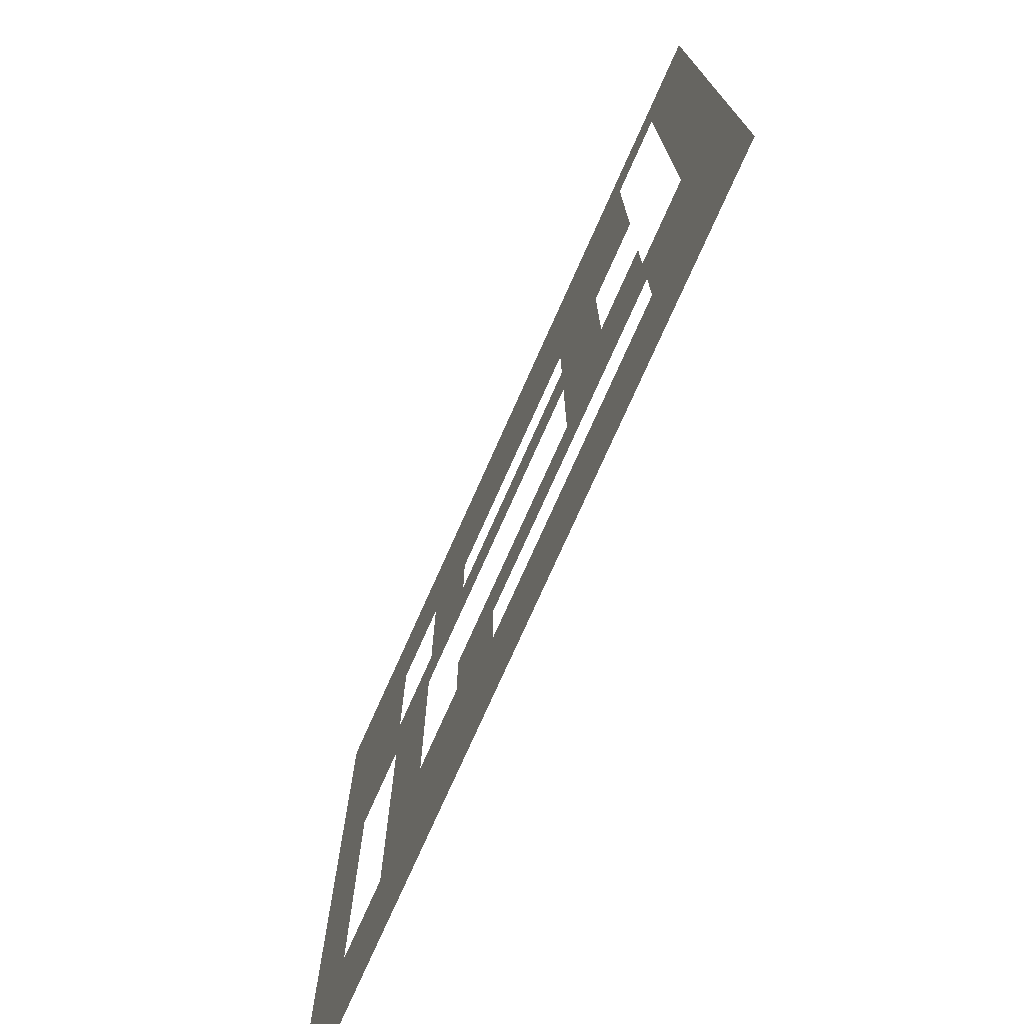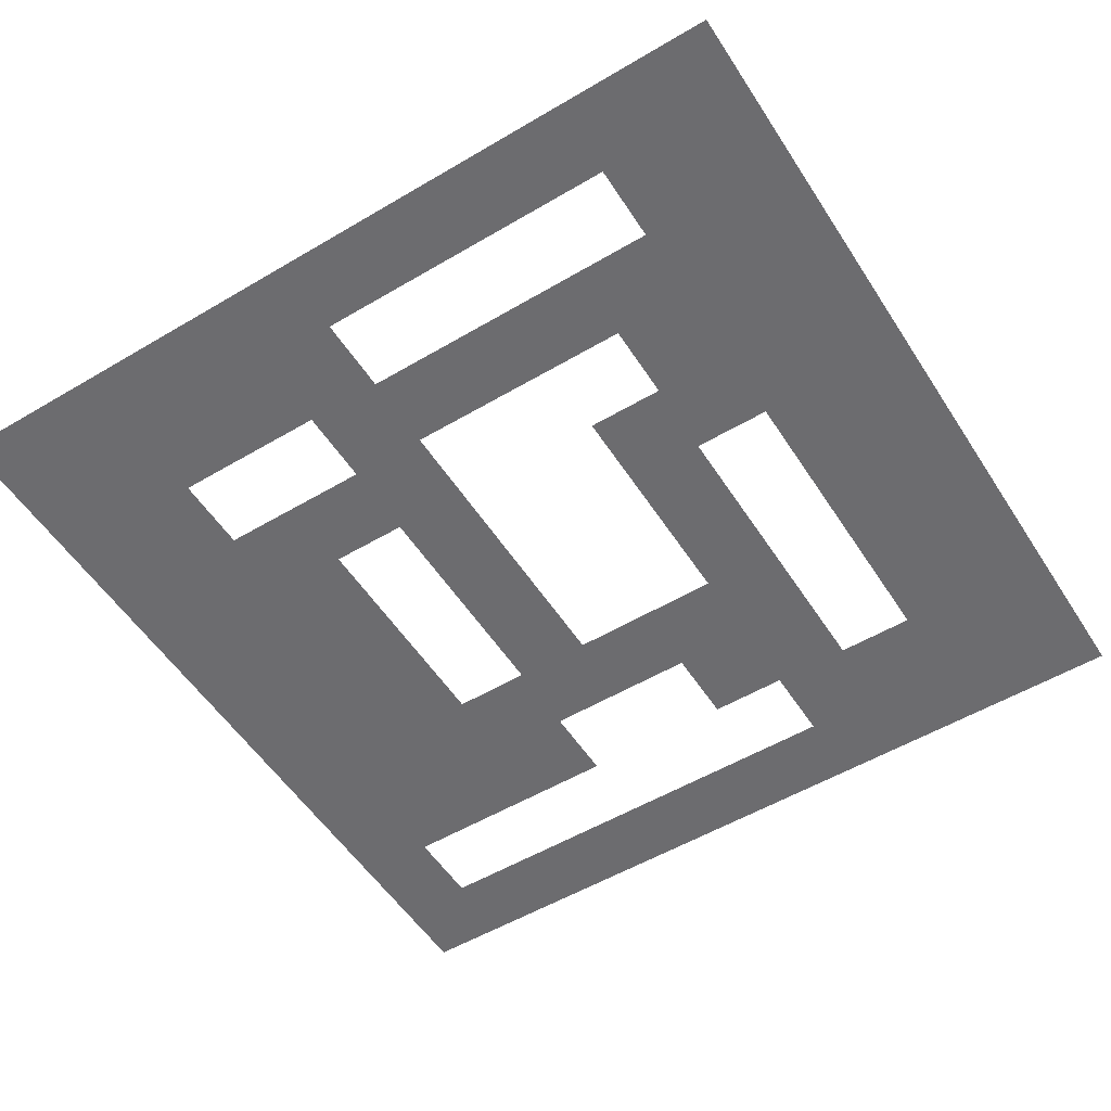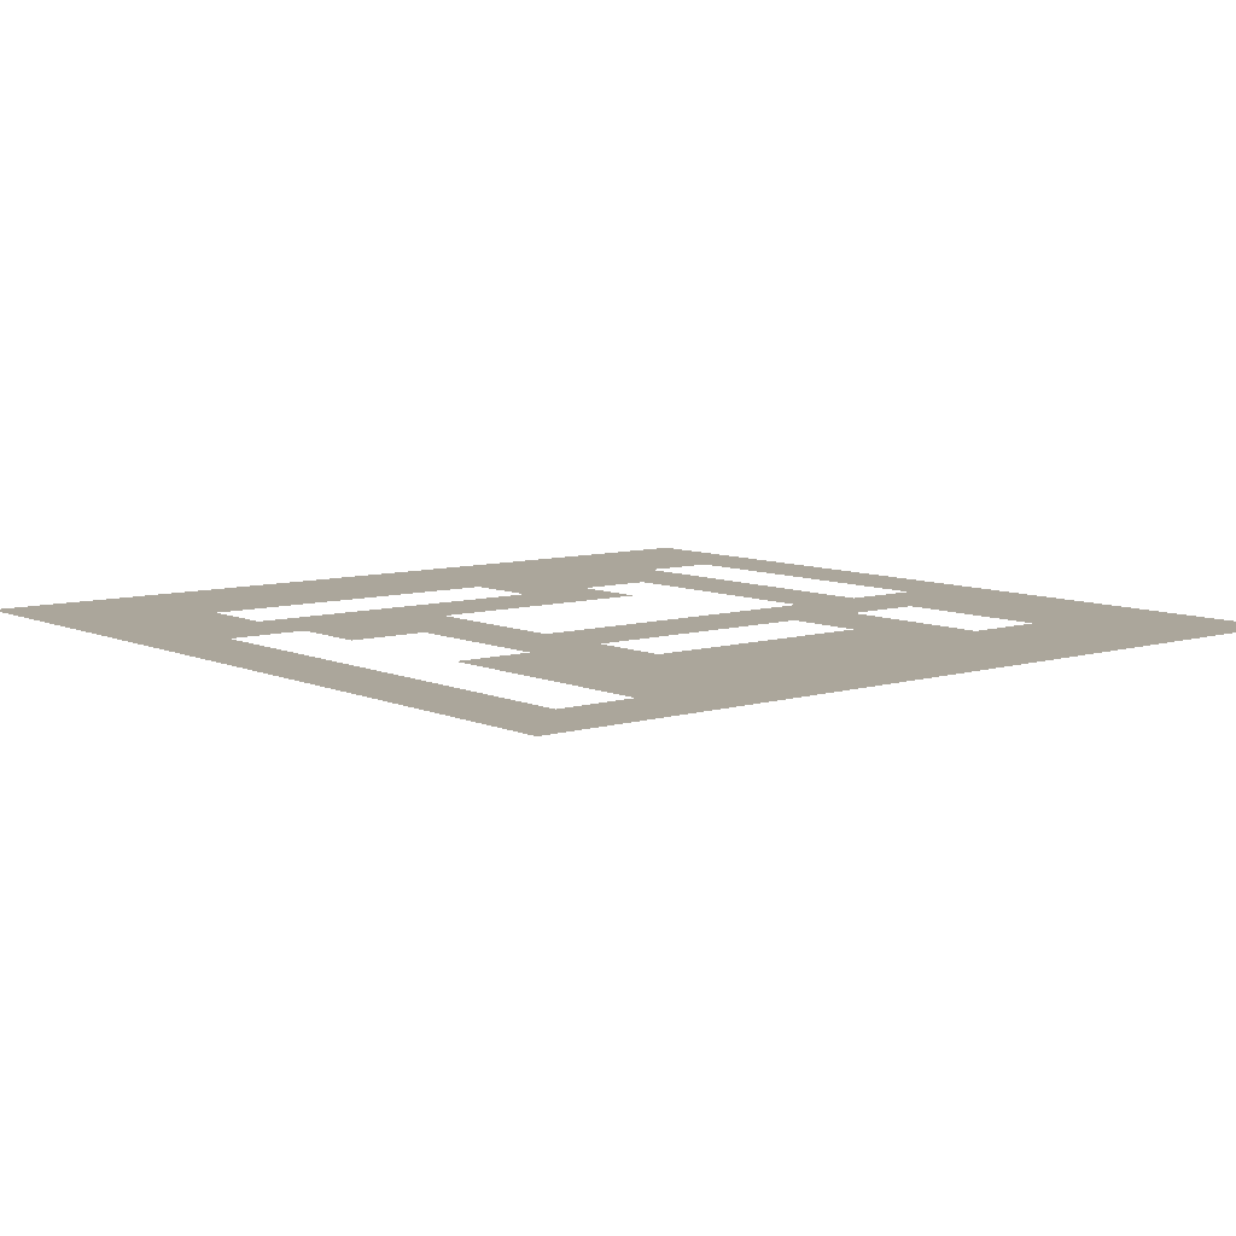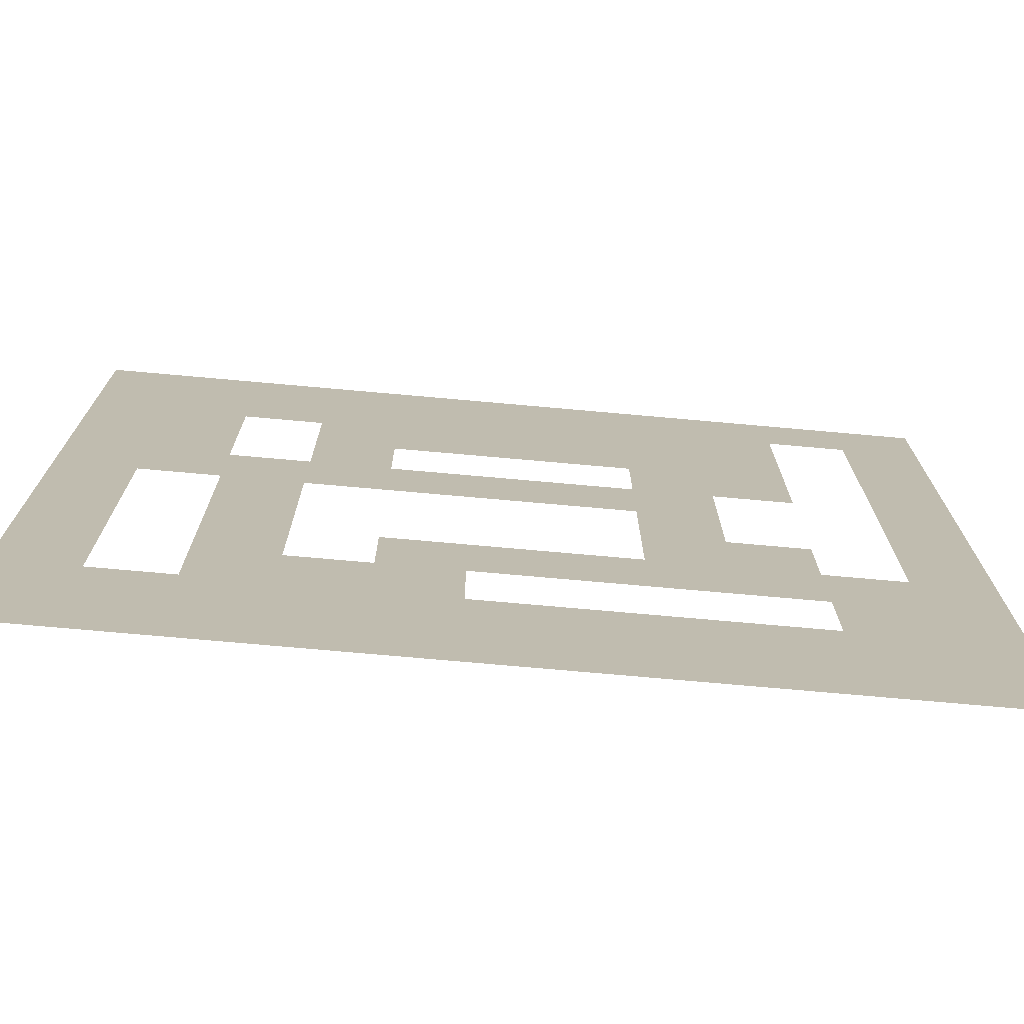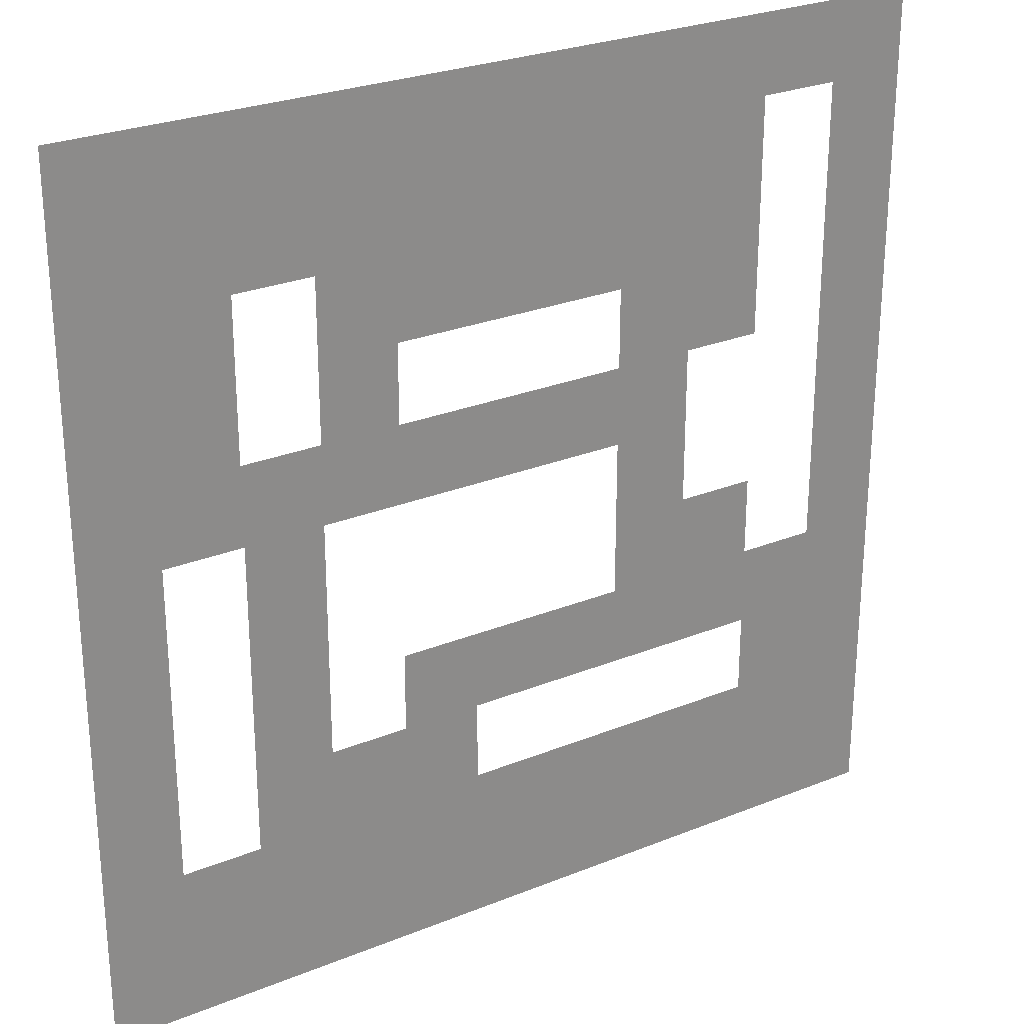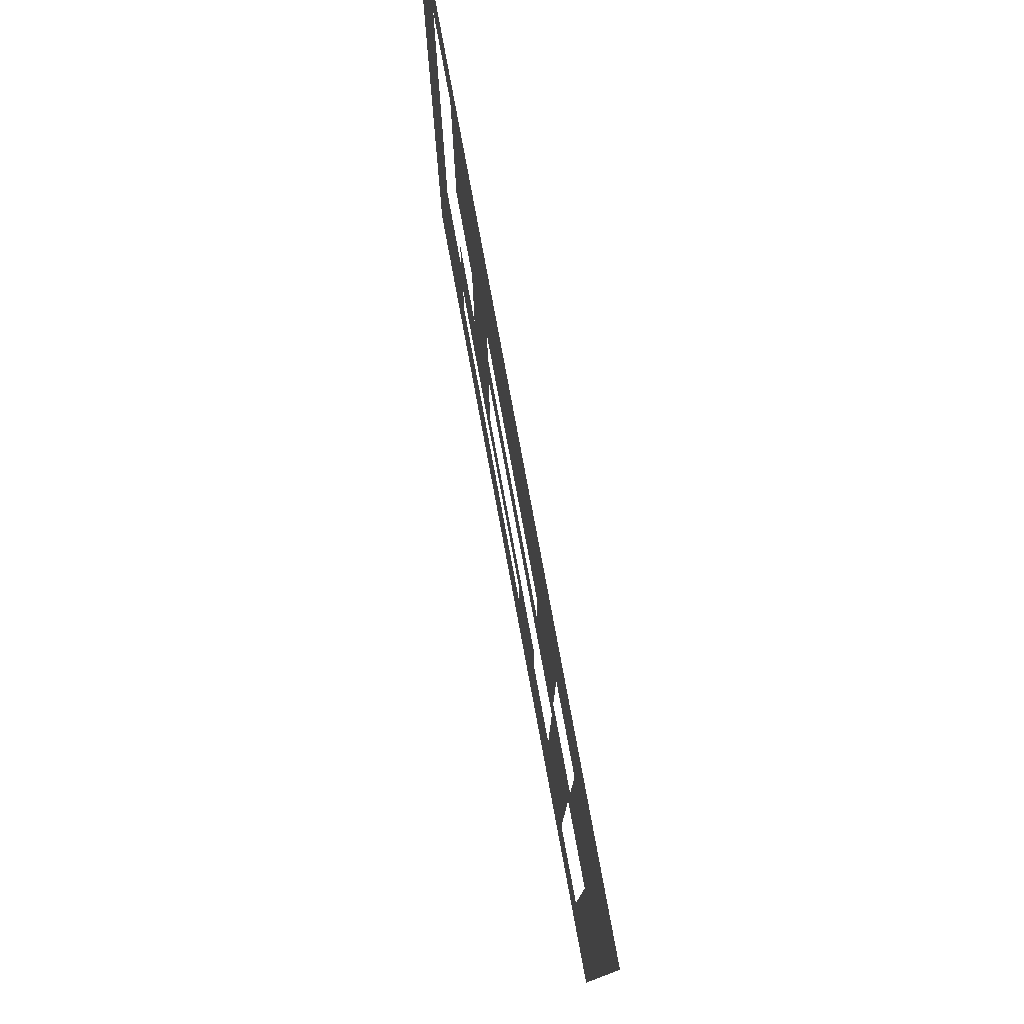
<metadata>
{"format":"obj","ext":"obj","renderer":"f3d","projection":"perspective","resolution":1024,"background":"white","views":[{"elev":-75.3,"azim":66.0,"up":"+Y"},{"elev":-53.8,"azim":-57.8,"up":"+Z"},{"elev":7.9,"azim":140.4,"up":"+Z"},{"elev":-74.2,"azim":-5.1,"up":"+Y"},{"elev":26.7,"azim":-32.3,"up":"+Y"},{"elev":78.9,"azim":-100.5,"up":"+Y"}]}
</metadata>
<code>
v -3.2 -6.4 0
v -6.4 -6.4 0
v -6.4 -3.2 0
v -3.2 -3.2 0
v -6.4 -6.4 0
v -9.6 -6.4 0
v -9.6 -3.2 0
v -6.4 -3.2 0
v -9.6 -6.4 0
v -12.8 -6.4 0
v -12.8 -3.2 0
v -9.6 -3.2 0
v -12.8 -6.4 0
v -16 -6.4 0
v -16 -3.2 0
v -12.8 -3.2 0
v -16 -6.4 0
v -19.2 -6.4 0
v -19.2 -3.2 0
v -16 -3.2 0
v -19.2 -6.4 0
v -22.4 -6.4 0
v -22.4 -3.2 0
v -19.2 -3.2 0
v -22.4 -6.4 0
v -25.6 -6.4 0
v -25.6 -3.2 0
v -22.4 -3.2 0
v -25.6 -6.4 0
v -28.8 -6.4 0
v -28.8 -3.2 0
v -25.6 -3.2 0
v -28.8 -6.4 0
v -32 -6.4 0
v -32 -3.2 0
v -28.8 -3.2 0
v -32 -6.4 0
v -35.2 -6.4 0
v -35.2 -3.2 0
v -32 -3.2 0
v -35.2 -6.4 0
v -38.4 -6.4 0
v -38.4 -3.2 0
v -35.2 -3.2 0
v -3.2 -9.6 0
v -6.4 -9.6 0
v -6.4 -6.4 0
v -3.2 -6.4 0
v -9.6 -9.6 0
v -12.8 -9.6 0
v -12.8 -6.4 0
v -9.6 -6.4 0
v -12.8 -9.6 0
v -16 -9.6 0
v -16 -6.4 0
v -12.8 -6.4 0
v -16 -9.6 0
v -19.2 -9.6 0
v -19.2 -6.4 0
v -16 -6.4 0
v -19.2 -9.6 0
v -22.4 -9.6 0
v -22.4 -6.4 0
v -19.2 -6.4 0
v -22.4 -9.6 0
v -25.6 -9.6 0
v -25.6 -6.4 0
v -22.4 -6.4 0
v -25.6 -9.6 0
v -28.8 -9.6 0
v -28.8 -6.4 0
v -25.6 -6.4 0
v -28.8 -9.6 0
v -32 -9.6 0
v -32 -6.4 0
v -28.8 -6.4 0
v -32 -9.6 0
v -35.2 -9.6 0
v -35.2 -6.4 0
v -32 -6.4 0
v -35.2 -9.6 0
v -38.4 -9.6 0
v -38.4 -6.4 0
v -35.2 -6.4 0
v -3.2 -12.8 0
v -6.4 -12.8 0
v -6.4 -9.6 0
v -3.2 -9.6 0
v -9.6 -12.8 0
v -12.8 -12.8 0
v -12.8 -9.6 0
v -9.6 -9.6 0
v -12.8 -12.8 0
v -16 -12.8 0
v -16 -9.6 0
v -12.8 -9.6 0
v -16 -12.8 0
v -19.2 -12.8 0
v -19.2 -9.6 0
v -16 -9.6 0
v -19.2 -12.8 0
v -22.4 -12.8 0
v -22.4 -9.6 0
v -19.2 -9.6 0
v -22.4 -12.8 0
v -25.6 -12.8 0
v -25.6 -9.6 0
v -22.4 -9.6 0
v -25.6 -12.8 0
v -28.8 -12.8 0
v -28.8 -9.6 0
v -25.6 -9.6 0
v -32 -12.8 0
v -35.2 -12.8 0
v -35.2 -9.6 0
v -32 -9.6 0
v -35.2 -12.8 0
v -38.4 -12.8 0
v -38.4 -9.6 0
v -35.2 -9.6 0
v -3.2 -16 0
v -6.4 -16 0
v -6.4 -12.8 0
v -3.2 -12.8 0
v -9.6 -16 0
v -12.8 -16 0
v -12.8 -12.8 0
v -9.6 -12.8 0
v -12.8 -16 0
v -16 -16 0
v -16 -12.8 0
v -12.8 -12.8 0
v -25.6 -16 0
v -28.8 -16 0
v -28.8 -12.8 0
v -25.6 -12.8 0
v -32 -16 0
v -35.2 -16 0
v -35.2 -12.8 0
v -32 -12.8 0
v -35.2 -16 0
v -38.4 -16 0
v -38.4 -12.8 0
v -35.2 -12.8 0
v -3.2 -19.2 0
v -6.4 -19.2 0
v -6.4 -16 0
v -3.2 -16 0
v -12.8 -19.2 0
v -16 -19.2 0
v -16 -16 0
v -12.8 -16 0
v -16 -19.2 0
v -19.2 -19.2 0
v -19.2 -16 0
v -16 -16 0
v -19.2 -19.2 0
v -22.4 -19.2 0
v -22.4 -16 0
v -19.2 -16 0
v -22.4 -19.2 0
v -25.6 -19.2 0
v -25.6 -16 0
v -22.4 -16 0
v -25.6 -19.2 0
v -28.8 -19.2 0
v -28.8 -16 0
v -25.6 -16 0
v -28.8 -19.2 0
v -32 -19.2 0
v -32 -16 0
v -28.8 -16 0
v -32 -19.2 0
v -35.2 -19.2 0
v -35.2 -16 0
v -32 -16 0
v -35.2 -19.2 0
v -38.4 -19.2 0
v -38.4 -16 0
v -35.2 -16 0
v -3.2 -22.4 0
v -6.4 -22.4 0
v -6.4 -19.2 0
v -3.2 -19.2 0
v -12.8 -22.4 0
v -16 -22.4 0
v -16 -19.2 0
v -12.8 -19.2 0
v -28.8 -22.4 0
v -32 -22.4 0
v -32 -19.2 0
v -28.8 -19.2 0
v -35.2 -22.4 0
v -38.4 -22.4 0
v -38.4 -19.2 0
v -35.2 -19.2 0
v -3.2 -25.6 0
v -6.4 -25.6 0
v -6.4 -22.4 0
v -3.2 -22.4 0
v -9.6 -25.6 0
v -12.8 -25.6 0
v -12.8 -22.4 0
v -9.6 -22.4 0
v -12.8 -25.6 0
v -16 -25.6 0
v -16 -22.4 0
v -12.8 -22.4 0
v -28.8 -25.6 0
v -32 -25.6 0
v -32 -22.4 0
v -28.8 -22.4 0
v -35.2 -25.6 0
v -38.4 -25.6 0
v -38.4 -22.4 0
v -35.2 -22.4 0
v -3.2 -28.8 0
v -6.4 -28.8 0
v -6.4 -25.6 0
v -3.2 -25.6 0
v -6.4 -28.8 0
v -9.6 -28.8 0
v -9.6 -25.6 0
v -6.4 -25.6 0
v -9.6 -28.8 0
v -12.8 -28.8 0
v -12.8 -25.6 0
v -9.6 -25.6 0
v -12.8 -28.8 0
v -16 -28.8 0
v -16 -25.6 0
v -12.8 -25.6 0
v -16 -28.8 0
v -19.2 -28.8 0
v -19.2 -25.6 0
v -16 -25.6 0
v -19.2 -28.8 0
v -22.4 -28.8 0
v -22.4 -25.6 0
v -19.2 -25.6 0
v -22.4 -28.8 0
v -25.6 -28.8 0
v -25.6 -25.6 0
v -22.4 -25.6 0
v -28.8 -28.8 0
v -32 -28.8 0
v -32 -25.6 0
v -28.8 -25.6 0
v -35.2 -28.8 0
v -38.4 -28.8 0
v -38.4 -25.6 0
v -35.2 -25.6 0
v -3.2 -32 0
v -6.4 -32 0
v -6.4 -28.8 0
v -3.2 -28.8 0
v -6.4 -32 0
v -9.6 -32 0
v -9.6 -28.8 0
v -6.4 -28.8 0
v -22.4 -32 0
v -25.6 -32 0
v -25.6 -28.8 0
v -22.4 -28.8 0
v -25.6 -32 0
v -28.8 -32 0
v -28.8 -28.8 0
v -25.6 -28.8 0
v -28.8 -32 0
v -32 -32 0
v -32 -28.8 0
v -28.8 -28.8 0
v -35.2 -32 0
v -38.4 -32 0
v -38.4 -28.8 0
v -35.2 -28.8 0
v -3.2 -35.2 0
v -6.4 -35.2 0
v -6.4 -32 0
v -3.2 -32 0
v -6.4 -35.2 0
v -9.6 -35.2 0
v -9.6 -32 0
v -6.4 -32 0
v -9.6 -35.2 0
v -12.8 -35.2 0
v -12.8 -32 0
v -9.6 -32 0
v -12.8 -35.2 0
v -16 -35.2 0
v -16 -32 0
v -12.8 -32 0
v -16 -35.2 0
v -19.2 -35.2 0
v -19.2 -32 0
v -16 -32 0
v -19.2 -35.2 0
v -22.4 -35.2 0
v -22.4 -32 0
v -19.2 -32 0
v -22.4 -35.2 0
v -25.6 -35.2 0
v -25.6 -32 0
v -22.4 -32 0
v -25.6 -35.2 0
v -28.8 -35.2 0
v -28.8 -32 0
v -25.6 -32 0
v -28.8 -35.2 0
v -32 -35.2 0
v -32 -32 0
v -28.8 -32 0
v -32 -35.2 0
v -35.2 -35.2 0
v -35.2 -32 0
v -32 -32 0
v -35.2 -35.2 0
v -38.4 -35.2 0
v -38.4 -32 0
v -35.2 -32 0
v -3.2 -38.4 0
v -6.4 -38.4 0
v -6.4 -35.2 0
v -3.2 -35.2 0
v -6.4 -38.4 0
v -9.6 -38.4 0
v -9.6 -35.2 0
v -6.4 -35.2 0
v -9.6 -38.4 0
v -12.8 -38.4 0
v -12.8 -35.2 0
v -9.6 -35.2 0
v -12.8 -38.4 0
v -16 -38.4 0
v -16 -35.2 0
v -12.8 -35.2 0
v -16 -38.4 0
v -19.2 -38.4 0
v -19.2 -35.2 0
v -16 -35.2 0
v -19.2 -38.4 0
v -22.4 -38.4 0
v -22.4 -35.2 0
v -19.2 -35.2 0
v -22.4 -38.4 0
v -25.6 -38.4 0
v -25.6 -35.2 0
v -22.4 -35.2 0
v -25.6 -38.4 0
v -28.8 -38.4 0
v -28.8 -35.2 0
v -25.6 -35.2 0
v -28.8 -38.4 0
v -32 -38.4 0
v -32 -35.2 0
v -28.8 -35.2 0
v -32 -38.4 0
v -35.2 -38.4 0
v -35.2 -35.2 0
v -32 -35.2 0
v -35.2 -38.4 0
v -38.4 -38.4 0
v -38.4 -35.2 0
v -35.2 -35.2 0
g smallRoomDemo_mesh_0004
f 1 2 3 4
f 5 6 7 8
f 9 10 11 12
f 13 14 15 16
f 17 18 19 20
f 21 22 23 24
f 25 26 27 28
f 29 30 31 32
f 33 34 35 36
f 37 38 39 40
f 41 42 43 44
f 45 46 47 48
f 49 50 51 52
f 53 54 55 56
f 57 58 59 60
f 61 62 63 64
f 65 66 67 68
f 69 70 71 72
f 73 74 75 76
f 77 78 79 80
f 81 82 83 84
f 85 86 87 88
f 89 90 91 92
f 93 94 95 96
f 97 98 99 100
f 101 102 103 104
f 105 106 107 108
f 109 110 111 112
f 113 114 115 116
f 117 118 119 120
f 121 122 123 124
f 125 126 127 128
f 129 130 131 132
f 133 134 135 136
f 137 138 139 140
f 141 142 143 144
f 145 146 147 148
f 149 150 151 152
f 153 154 155 156
f 157 158 159 160
f 161 162 163 164
f 165 166 167 168
f 169 170 171 172
f 173 174 175 176
f 177 178 179 180
f 181 182 183 184
f 185 186 187 188
f 189 190 191 192
f 193 194 195 196
f 197 198 199 200
f 201 202 203 204
f 205 206 207 208
f 209 210 211 212
f 213 214 215 216
f 217 218 219 220
f 221 222 223 224
f 225 226 227 228
f 229 230 231 232
f 233 234 235 236
f 237 238 239 240
f 241 242 243 244
f 245 246 247 248
f 249 250 251 252
f 253 254 255 256
f 257 258 259 260
f 261 262 263 264
f 265 266 267 268
f 269 270 271 272
f 273 274 275 276
f 277 278 279 280
f 281 282 283 284
f 285 286 287 288
f 289 290 291 292
f 293 294 295 296
f 297 298 299 300
f 301 302 303 304
f 305 306 307 308
f 309 310 311 312
f 313 314 315 316
f 317 318 319 320
f 321 322 323 324
f 325 326 327 328
f 329 330 331 332
f 333 334 335 336
f 337 338 339 340
f 341 342 343 344
f 345 346 347 348
f 349 350 351 352
f 353 354 355 356
f 357 358 359 360
f 361 362 363 364

</code>
